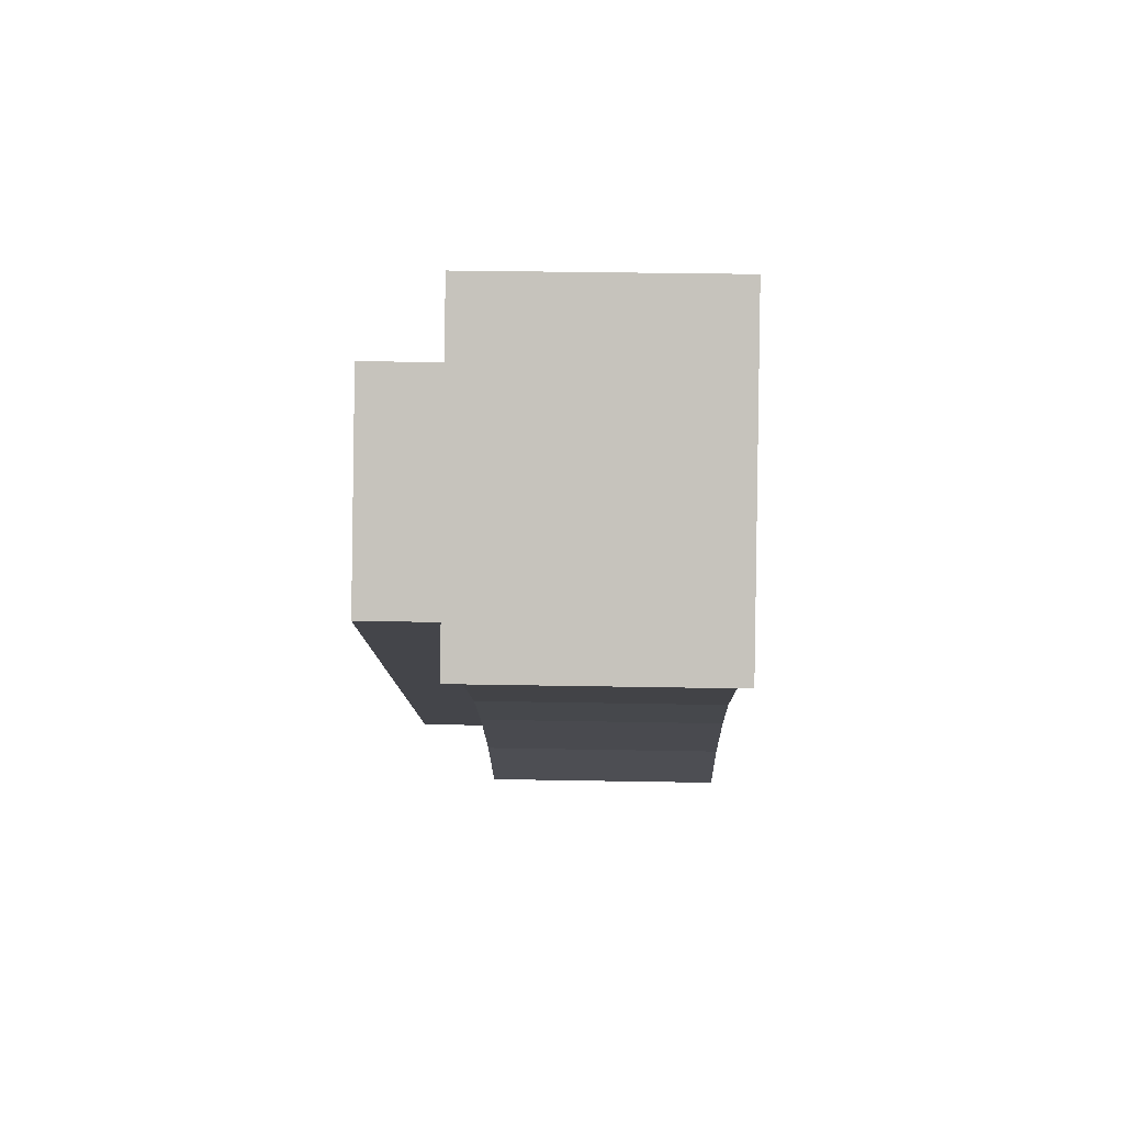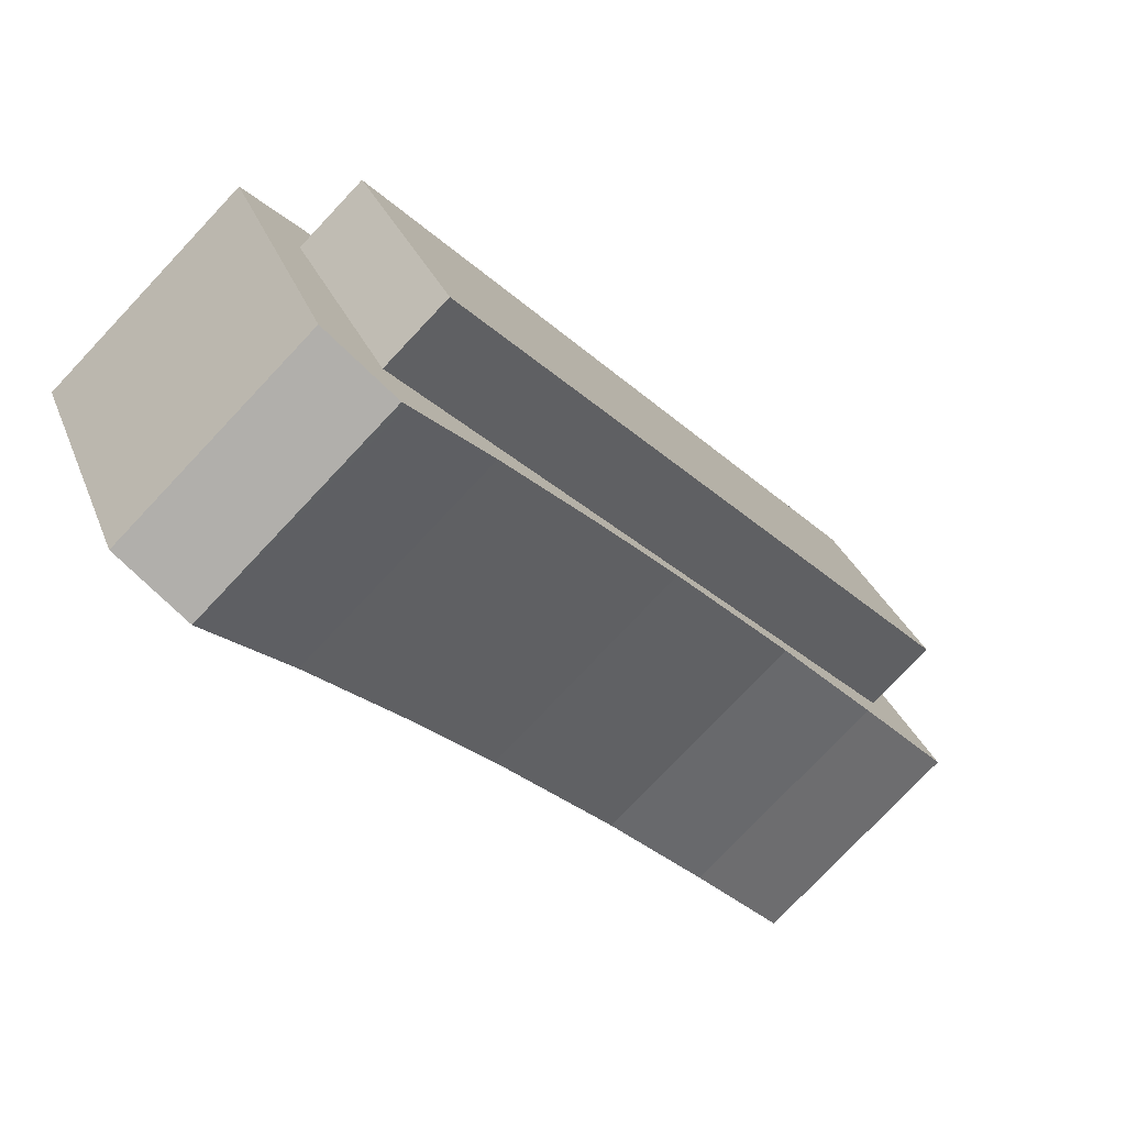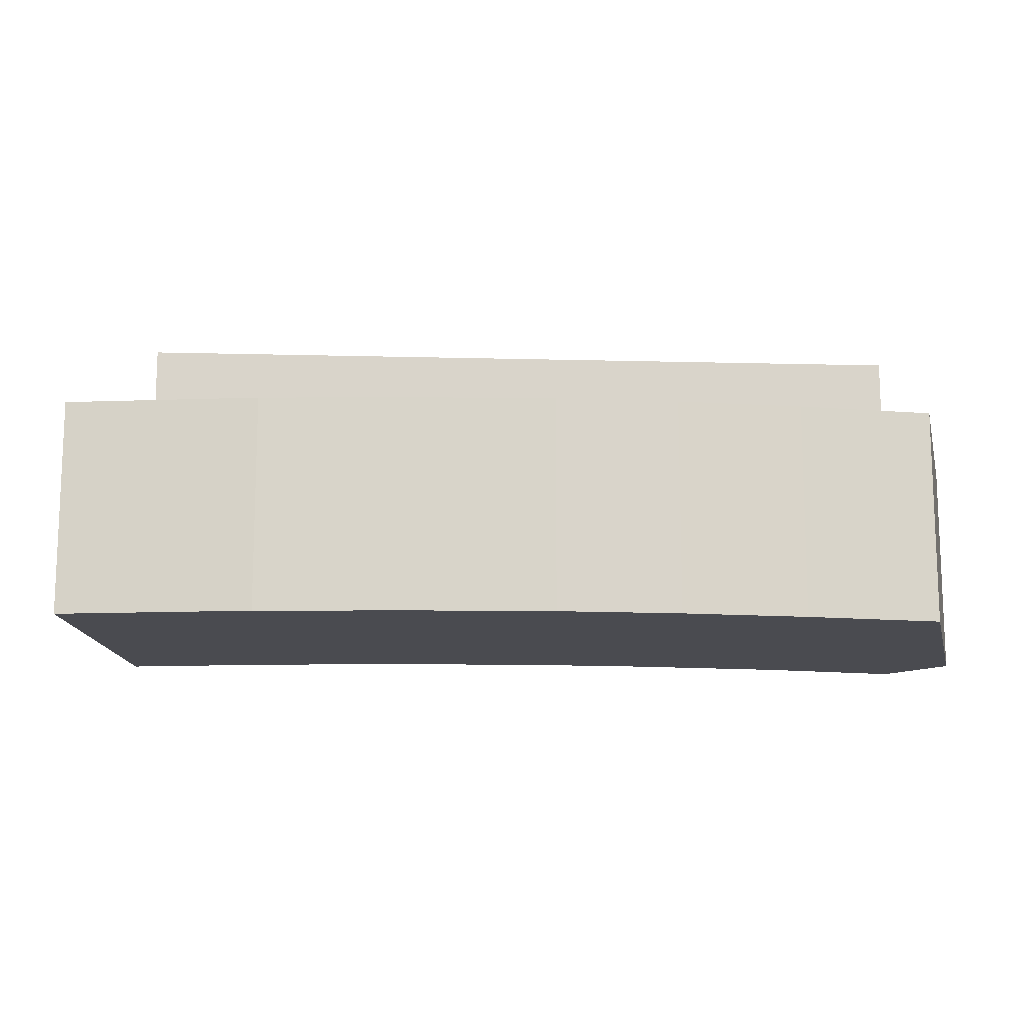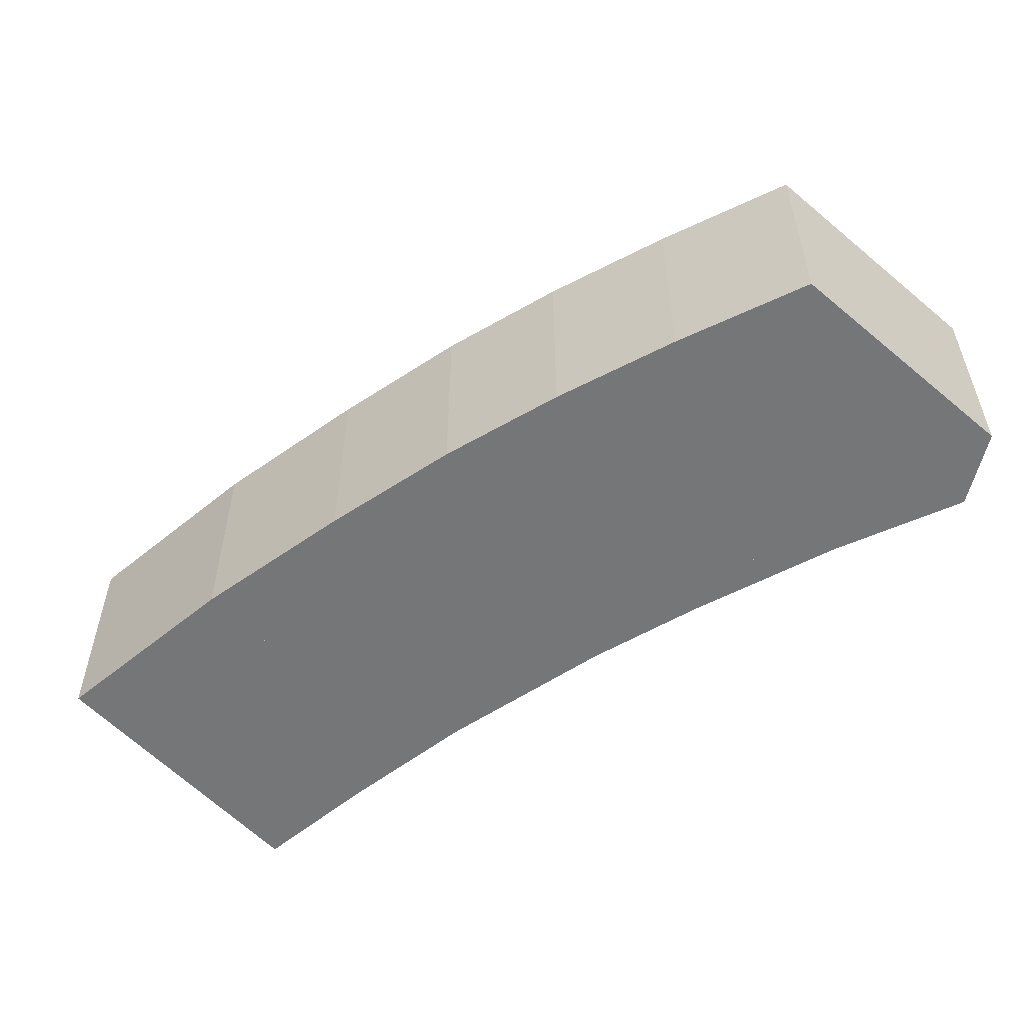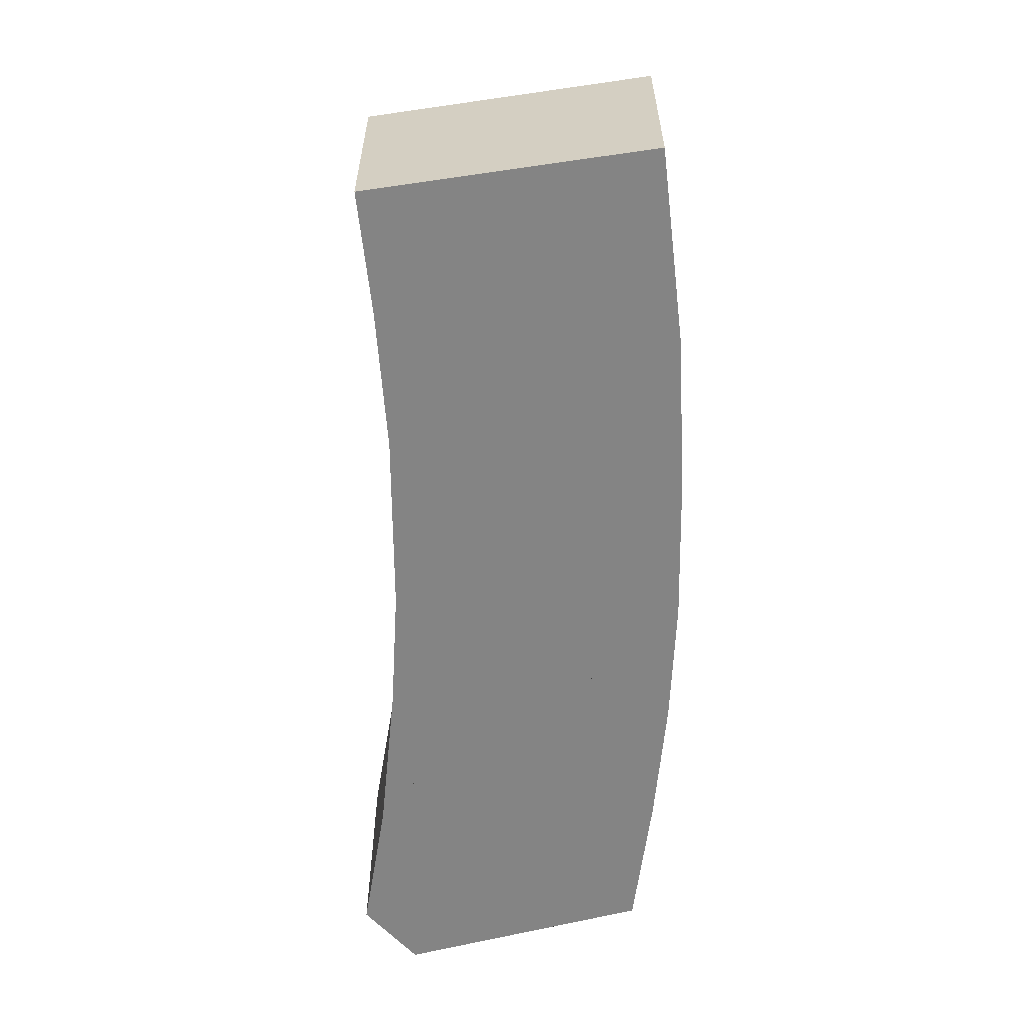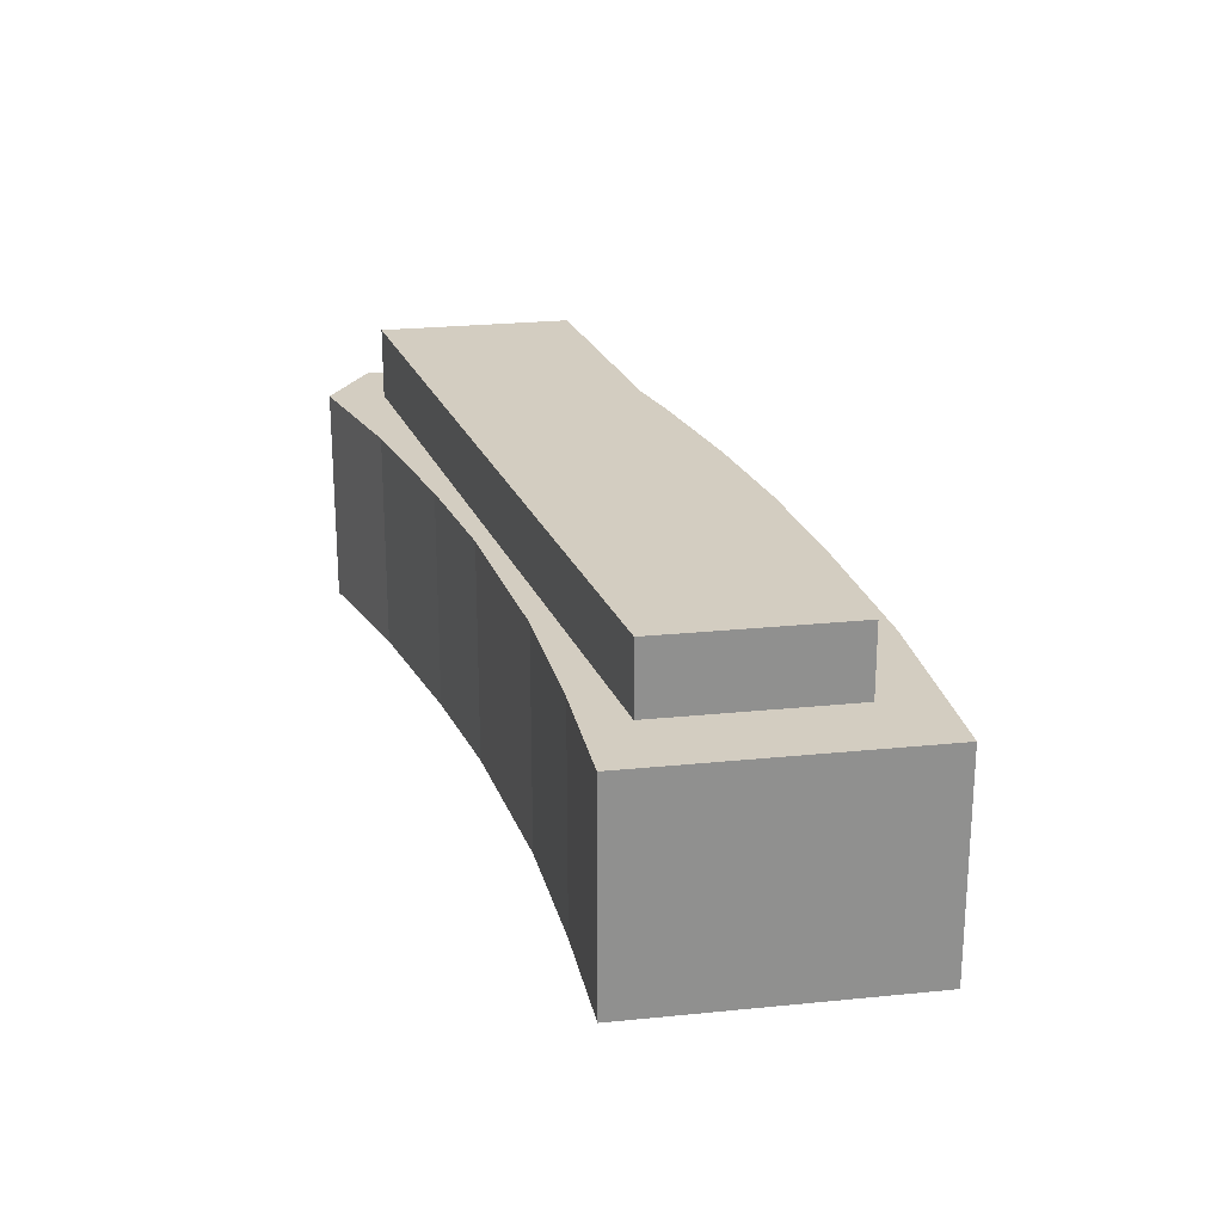
<metadata>
{"format":"obj","ext":"obj","renderer":"f3d","projection":"perspective","resolution":1024,"background":"white","views":[{"elev":32.4,"azim":-88.5,"up":"+Z"},{"elev":-77.0,"azim":136.7,"up":"+Z"},{"elev":-14.6,"azim":38.3,"up":"+Y"},{"elev":-56.7,"azim":74.4,"up":"+Y"},{"elev":-61.4,"azim":-49.6,"up":"+Y"},{"elev":24.8,"azim":-67.5,"up":"+Y"}]}
</metadata>
<code>
v  3.716 12.45 -0.253
v  32.57 12.45 -15.11
v  28.27 12.45 -22
v  8.009 12.45 6.638
v  3.716 1.549e-17 -0.253
v  8.009 -4.065e-16 6.638
v  32.57 9.249e-16 -15.11
v  28.27 1.347e-15 -22
v  9.289 9.43 8.692
v  0 9.43 5.774e-16
v  6.559 9.43 10.53
v  13.63 9.43 5.776
v  2.731 9.43 -1.834
v  4.414 9.43 -2.964
v  19.12 9.43 1.497
v  9.291 9.43 -6.492
v  15.17 9.43 -11.4
v  23.68 9.43 -2.291
v  27.59 9.43 -5.969
v  18.94 9.43 -14.97
v  31.41 9.43 -9.915
v  23.54 9.43 -19.71
v  34 9.43 -12.8
v  27.08 9.43 -23.91
v  35.37 9.43 -14.32
v  33.85 9.43 -17.47
v  30.68 9.43 -24.05
v  27.31 9.43 -24.18
v  29.73 9.43 -24.09
v  0 0 0
v  6.559 -6.446e-16 10.53
v  13.63 -3.537e-16 5.776
v  9.289 -5.322e-16 8.692
v  19.12 -9.166e-17 1.497
v  23.68 1.403e-16 -2.291
v  27.59 3.655e-16 -5.969
v  31.41 6.071e-16 -9.915
v  35.37 8.771e-16 -14.32
v  34 7.839e-16 -12.8
v  30.68 1.473e-15 -24.05
v  33.85 1.07e-15 -17.47
v  27.31 1.481e-15 -24.18
v  29.73 1.475e-15 -24.09
v  23.54 1.207e-15 -19.71
v  27.08 1.464e-15 -23.91
v  18.94 9.164e-16 -14.97
v  2.731 1.123e-16 -1.834
v  4.414 1.815e-16 -2.964
v  15.17 6.98e-16 -11.4
v  9.291 3.975e-16 -6.492
v  28.27 9.43 -22
v  3.716 9.43 -0.253
v  8.009 9.43 6.638
v  32.57 9.43 -15.11
g defaultobject
f 1 2 3
f 2 1 4
f 5 4 1
f 4 5 6
f 6 2 4
f 2 6 7
f 7 3 2
f 3 7 8
f 8 1 3
f 1 8 5
f 5 7 6
f 7 5 8
f 9 10 11
f 10 9 12
f 10 12 13
f 13 12 14
f 14 12 15
f 14 15 16
f 16 15 17
f 17 15 18
f 17 18 19
f 17 19 20
f 20 19 21
f 20 21 22
f 22 21 23
f 22 23 24
f 24 23 25
f 24 25 26
f 24 26 27
f 24 27 28
f 28 27 29
f 30 11 10
f 11 30 31
f 31 9 11
f 9 31 12
f 12 31 32
f 32 31 33
f 32 15 12
f 15 32 34
f 34 18 15
f 18 34 35
f 35 19 18
f 19 35 36
f 36 21 19
f 21 36 37
f 37 23 21
f 23 37 25
f 25 37 38
f 38 37 39
f 38 26 25
f 26 38 27
f 27 38 40
f 40 38 41
f 40 29 27
f 29 40 28
f 28 40 42
f 42 40 43
f 42 24 28
f 24 42 22
f 22 42 44
f 44 42 45
f 44 20 22
f 20 44 46
f 13 30 10
f 30 13 14
f 30 14 47
f 47 14 48
f 46 17 20
f 17 46 49
f 49 16 17
f 16 49 50
f 50 14 16
f 14 50 48
f 5 51 52
f 51 5 8
f 6 52 53
f 52 6 5
f 7 53 54
f 53 7 6
f 8 54 51
f 54 8 7
f 41 43 40
f 43 41 42
f 42 41 45
f 45 41 44
f 44 41 38
f 44 38 39
f 44 39 37
f 44 37 46
f 46 37 36
f 46 36 49
f 49 36 35
f 49 35 50
f 50 35 34
f 50 34 32
f 50 32 48
f 48 32 47
f 47 32 33
f 47 33 30
f 30 33 31

</code>
